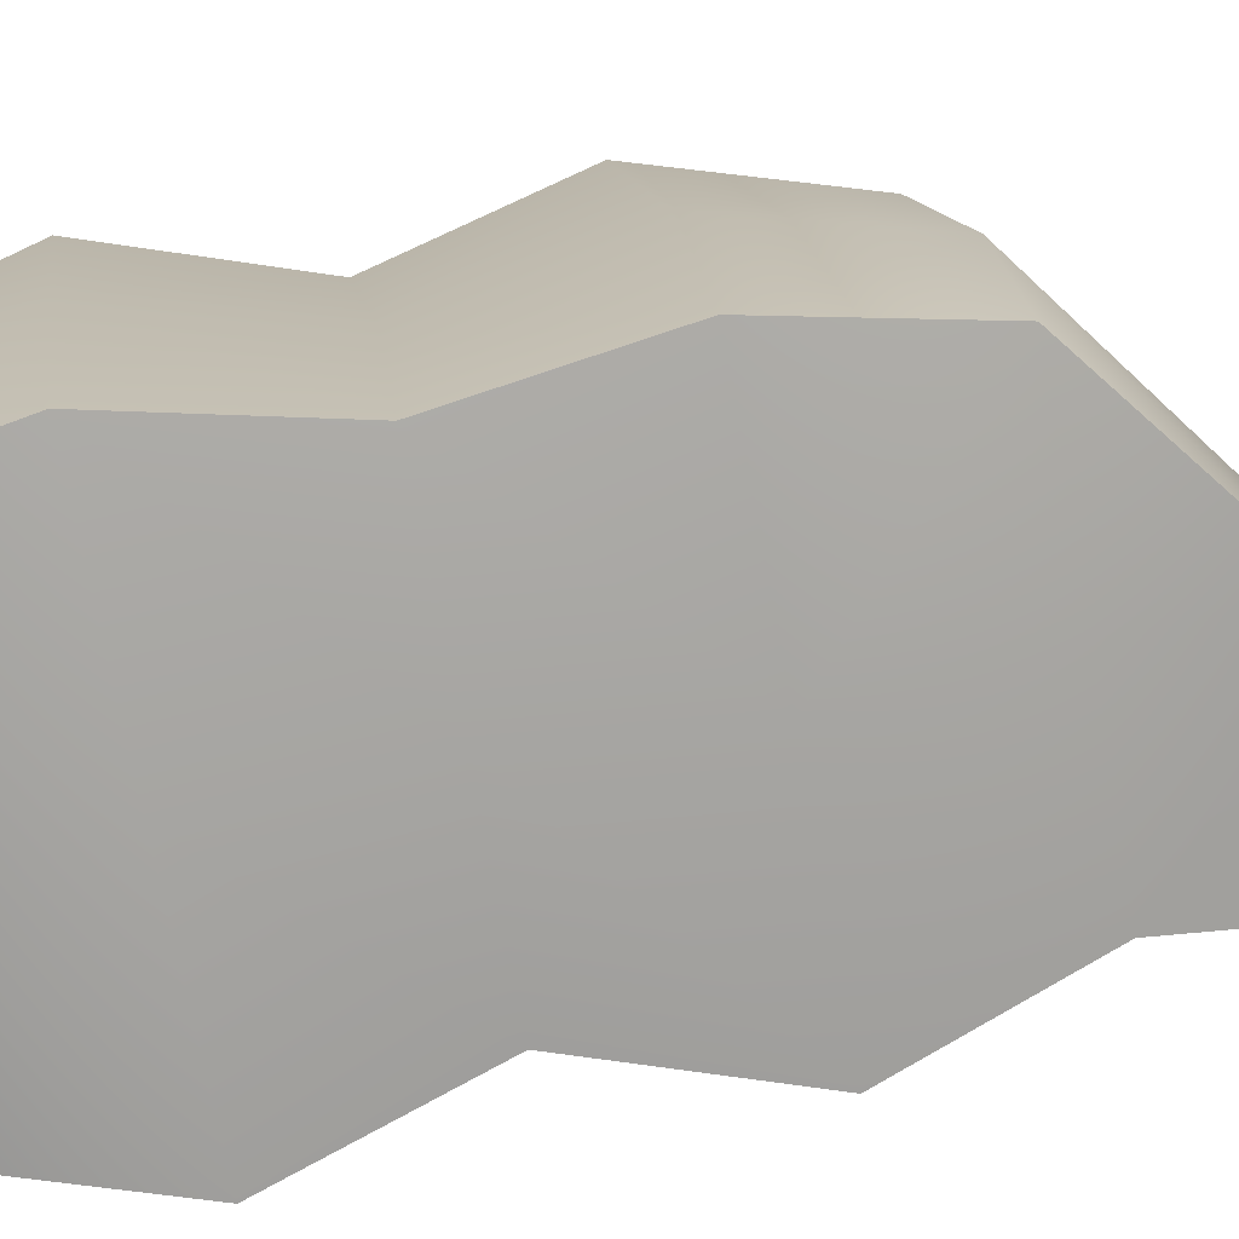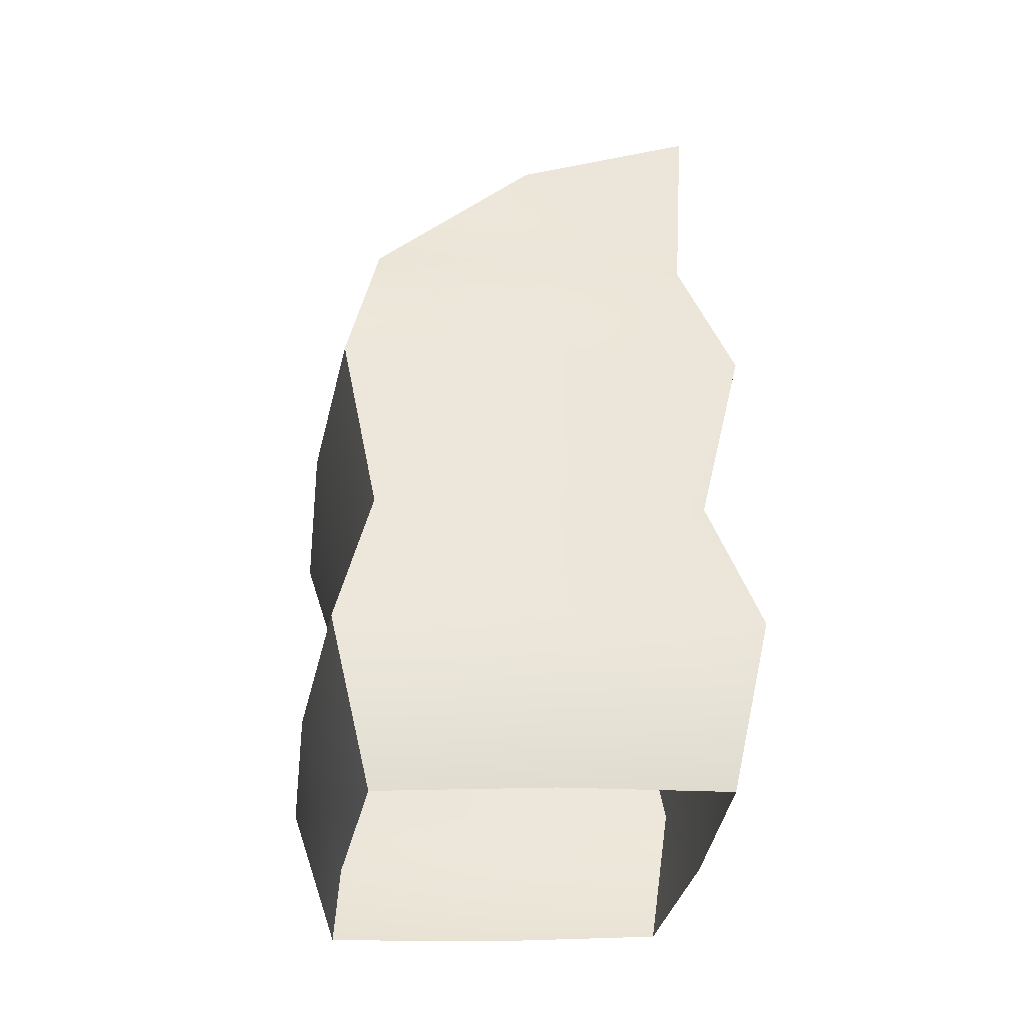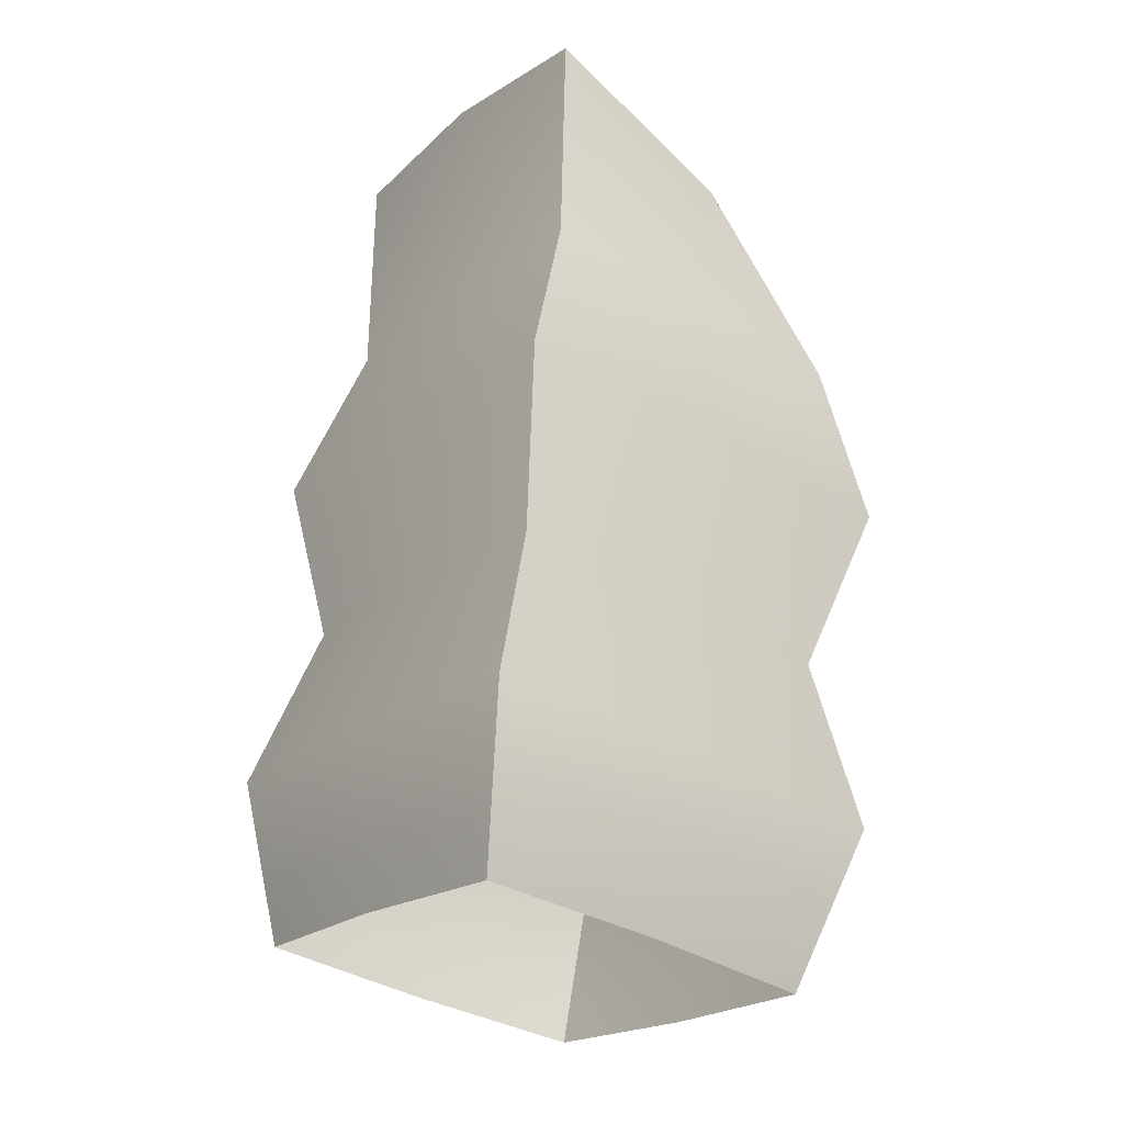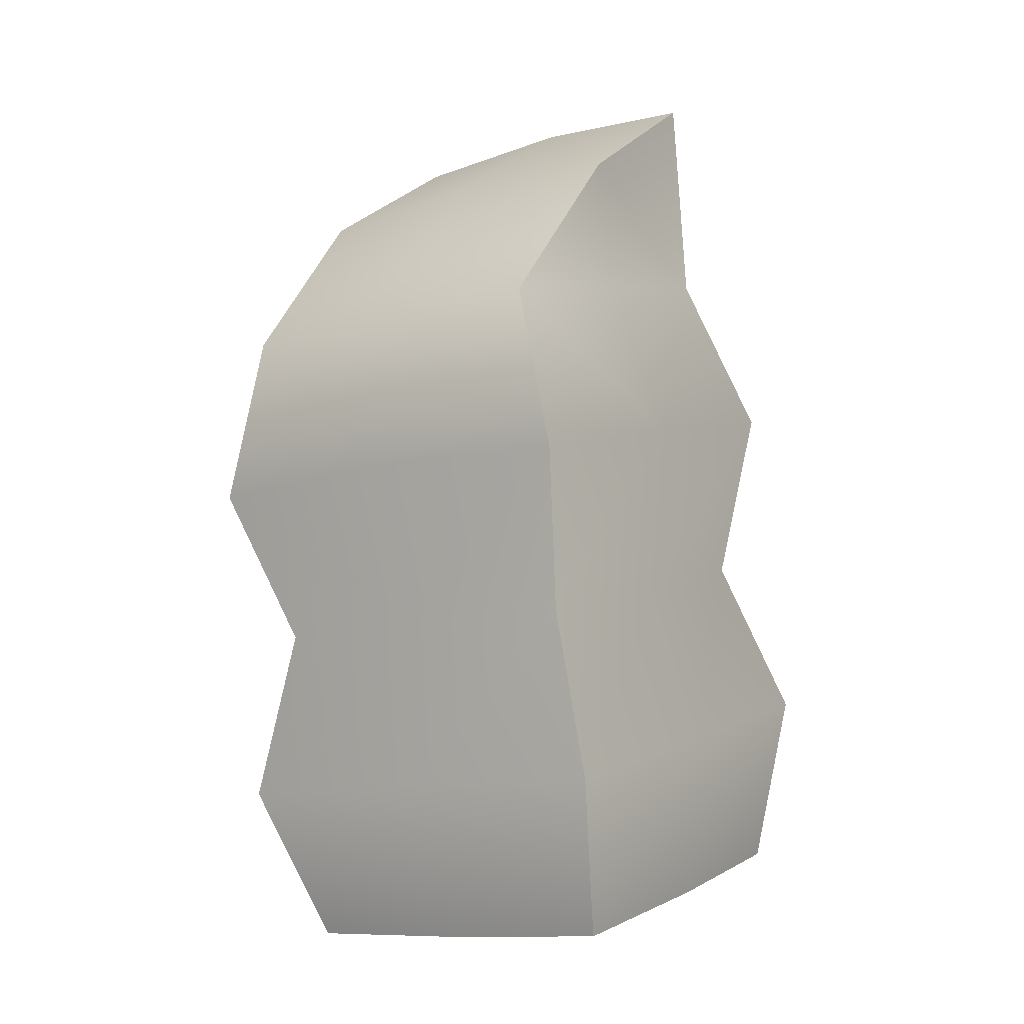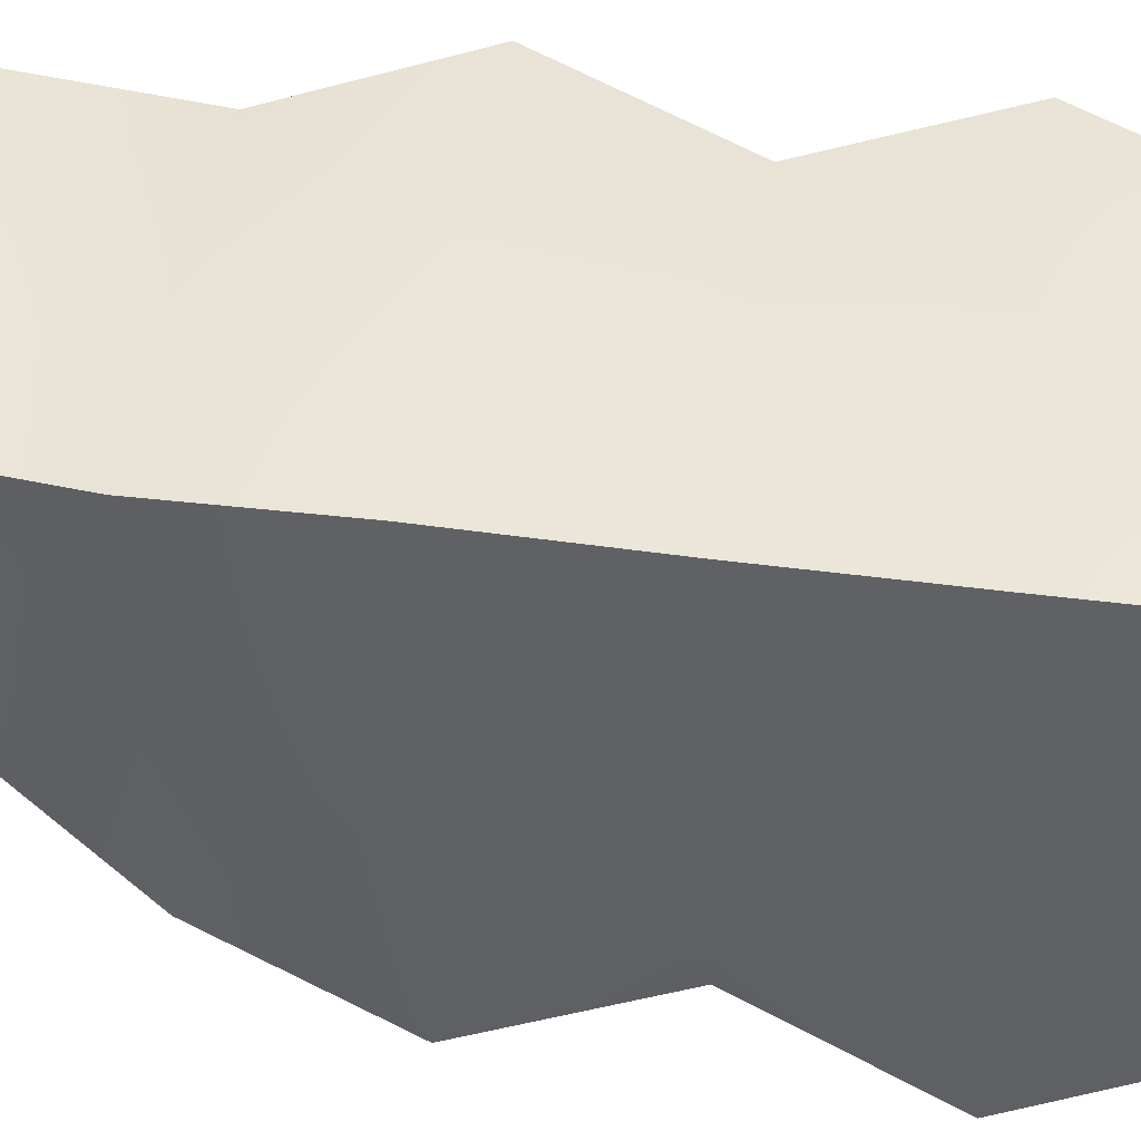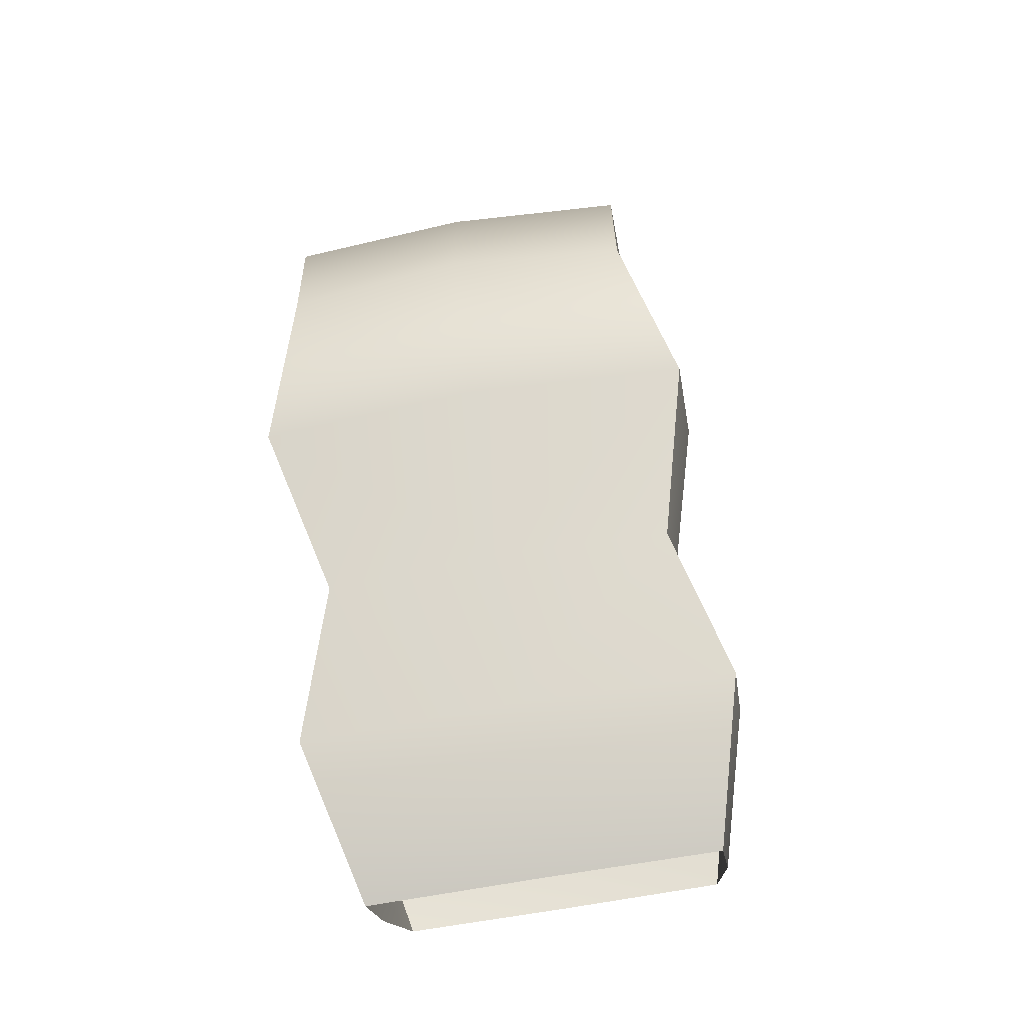
<metadata>
{"format":"obj","ext":"obj","renderer":"f3d","projection":"perspective","resolution":1024,"background":"white","views":[{"elev":-69.0,"azim":97.2,"up":"+Z"},{"elev":-27.0,"azim":166.9,"up":"+Y"},{"elev":-31.5,"azim":-40.9,"up":"+Y"},{"elev":2.4,"azim":121.8,"up":"+Y"},{"elev":-49.8,"azim":-91.6,"up":"+Z"},{"elev":-19.3,"azim":91.9,"up":"+Y"}]}
</metadata>
<code>
g default
v -0.2523 0.979 0.3643
v -0.01855 0.8759 0.3739
v 0.1883 0.7021 0.3514
v 0.2114 0.7456 0.1416
v 0.2133 0.7617 -0.07332
v 0.007656 0.9383 -0.07099
v -0.2273 1.039 -0.06041
v -0.2489 1.024 0.1535
v -0.004732 0.9214 0.1535
v -0.01981 -0.08072 0.2396
v 0.1952 -0.09164 0.2404
v 0.2176 -0.06241 0.02852
v 0.2203 -0.03204 -0.1843
v 0.006399 -0.01828 -0.2053
v -0.2087 -0.00736 -0.2061
v -0.231 -0.03659 0.00571
v -0.2337 -0.06696 0.2185
v -0.01922 0.7126 0.3509
v -0.2304 0.7262 0.3301
v -0.2265 0.7566 0.1173
v -0.2035 0.7858 -0.09449
v 0.007442 0.7751 -0.0939
v 0.2427 0.09696 0.3195
v 0.2704 0.1365 0.05943
v 0.2734 0.1703 -0.2029
v 0.01282 0.1871 -0.2286
v -0.2504 0.2005 -0.2295
v -0.2782 0.1645 0.03104
v -0.2818 0.1271 0.2928
v -0.01955 0.1103 0.3186
v 0.1918 0.3052 0.2959
v 0.2145 0.3416 0.08504
v 0.2168 0.3648 -0.1288
v 0.006921 0.3784 -0.1496
v -0.2061 0.3892 -0.1503
v -0.2288 0.36 0.0615
v -0.232 0.3296 0.2743
v -0.01951 0.3159 0.2952
v 0.2338 0.4942 0.3747
v 0.2619 0.5408 0.1157
v 0.2646 0.5675 -0.1477
v 0.008894 0.5841 -0.1731
v -0.2518 0.5973 -0.1739
v -0.2799 0.5613 0.08661
v -0.2843 0.524 0.3483
v -0.02376 0.5072 0.3741
g FoodLLowerCaninesUnderbite
f 18 19 45 46
f 3 18 46 39
f 3 39 40 4
f 4 40 41 5
f 5 41 42 22
f 21 22 42 43
f 20 21 43 44
f 19 20 44 45
f 7 8 9 6
f 8 1 2 9
f 6 9 4 5
f 9 2 3 4
f 2 18 3
f 1 19 18 2
f 8 20 19 1
f 7 21 20 8
f 6 22 21 7
f 5 22 6
f 23 11 12 24
f 25 24 12 13
f 26 25 13 14
f 27 26 14 15
f 28 27 15 16
f 29 28 16 17
f 30 29 17 10
f 23 30 10 11
f 31 23 24 32
f 33 32 24 25
f 34 33 25 26
f 35 34 26 27
f 36 35 27 28
f 37 36 28 29
f 38 37 29 30
f 31 38 30 23
f 39 31 32 40
f 41 40 32 33
f 42 41 33 34
f 43 42 34 35
f 44 43 35 36
f 45 44 36 37
f 46 45 37 38
f 39 46 38 31

</code>
